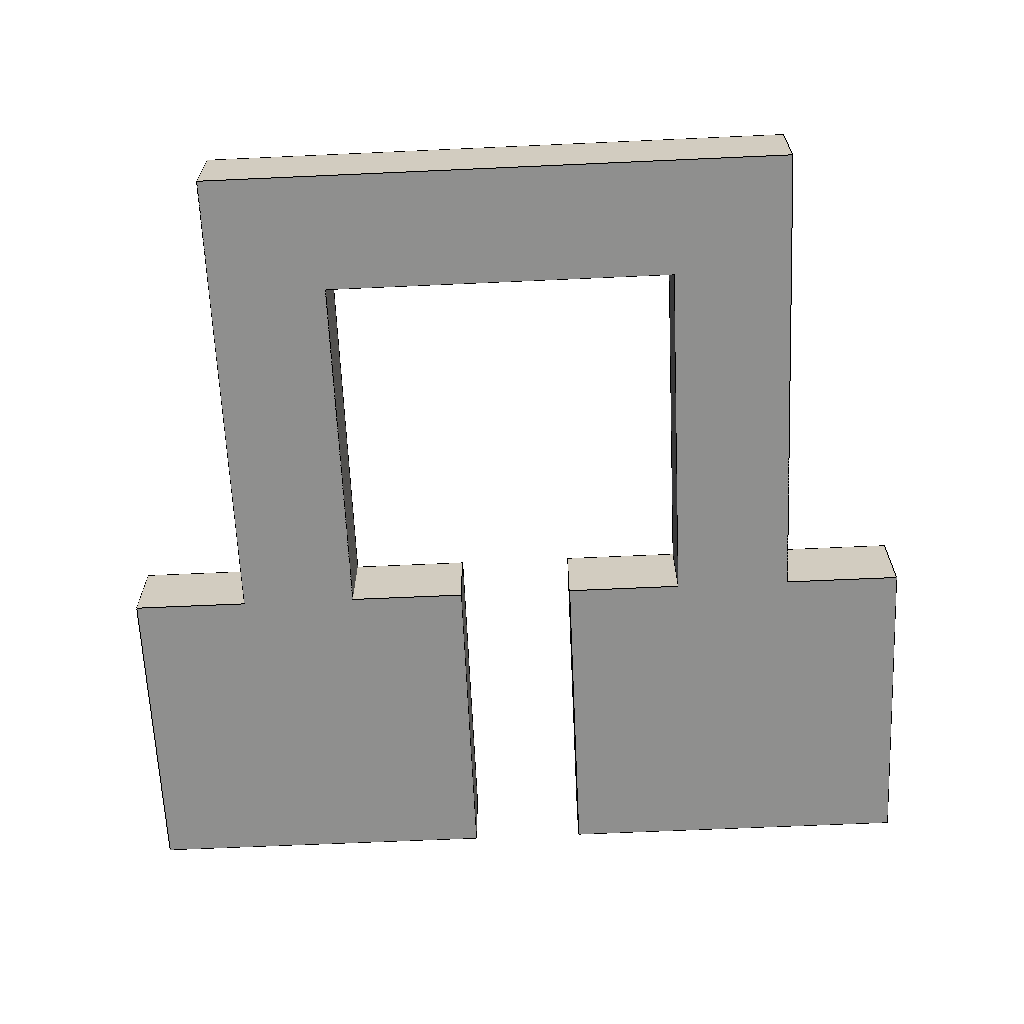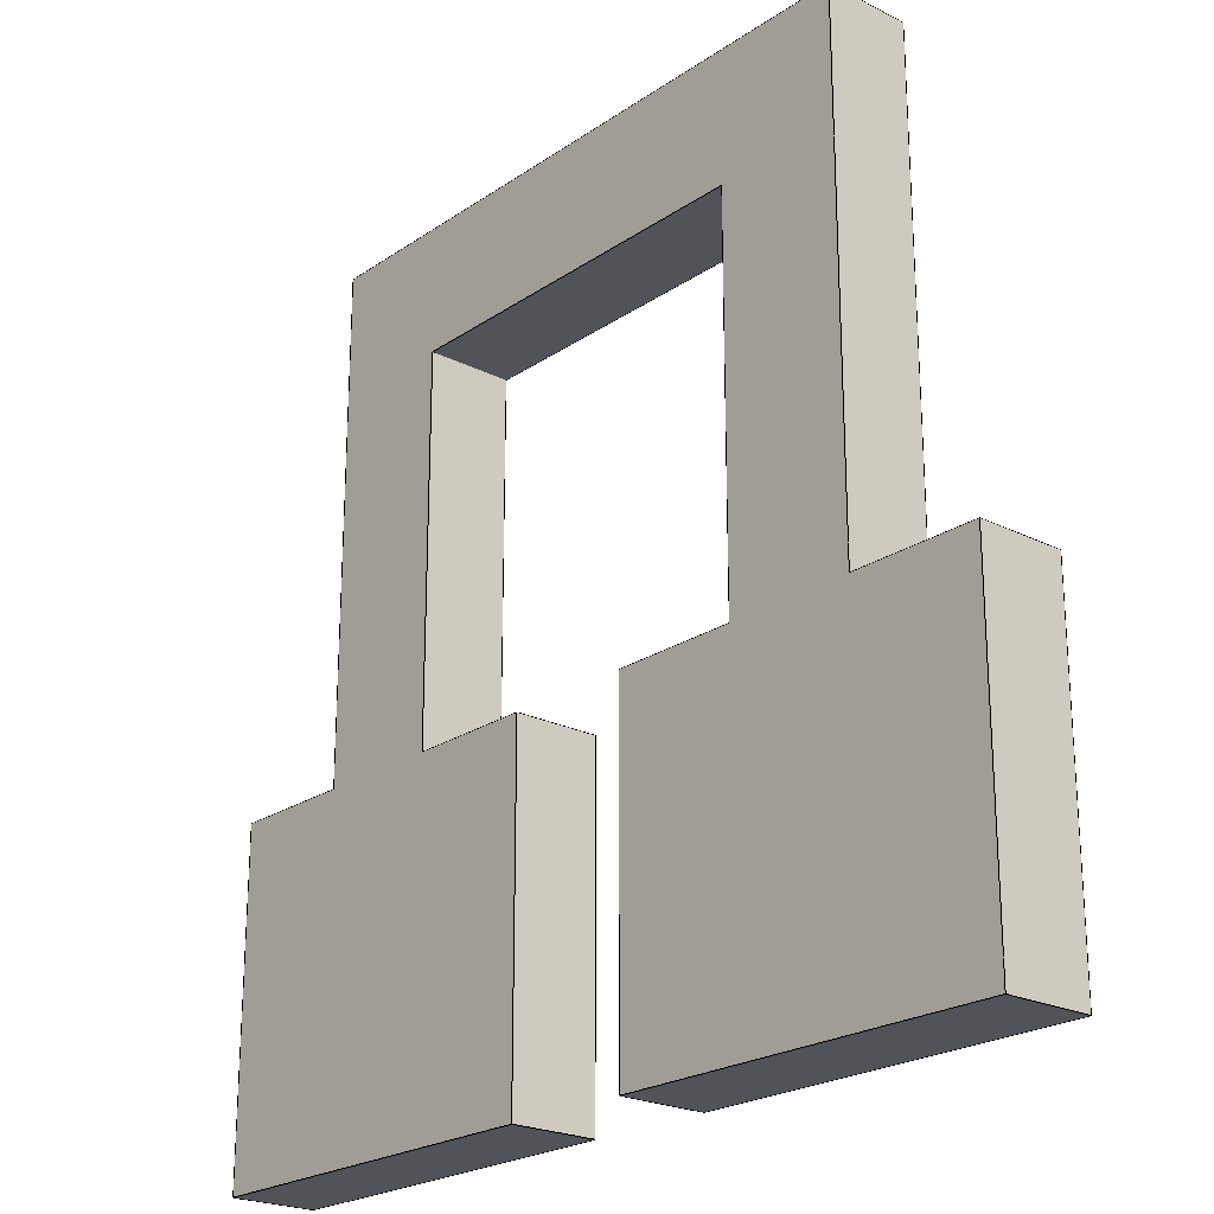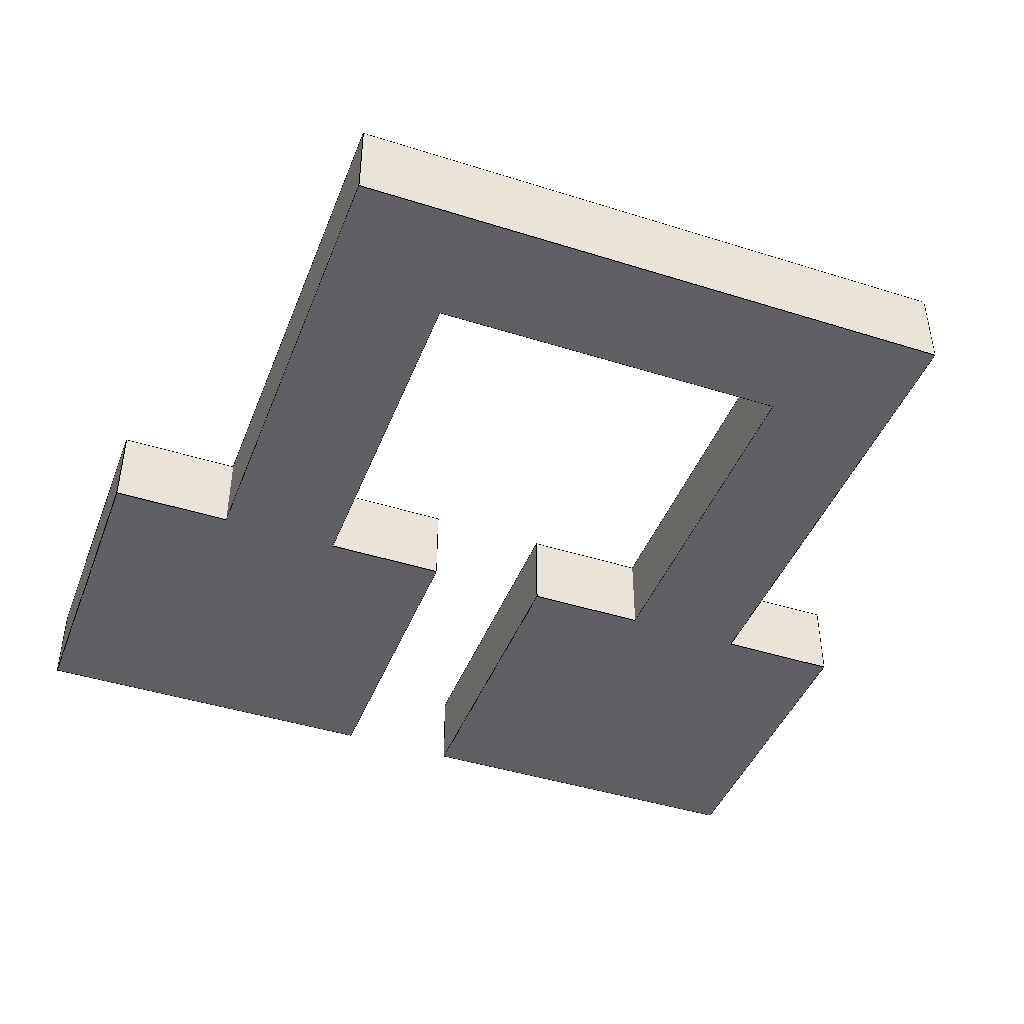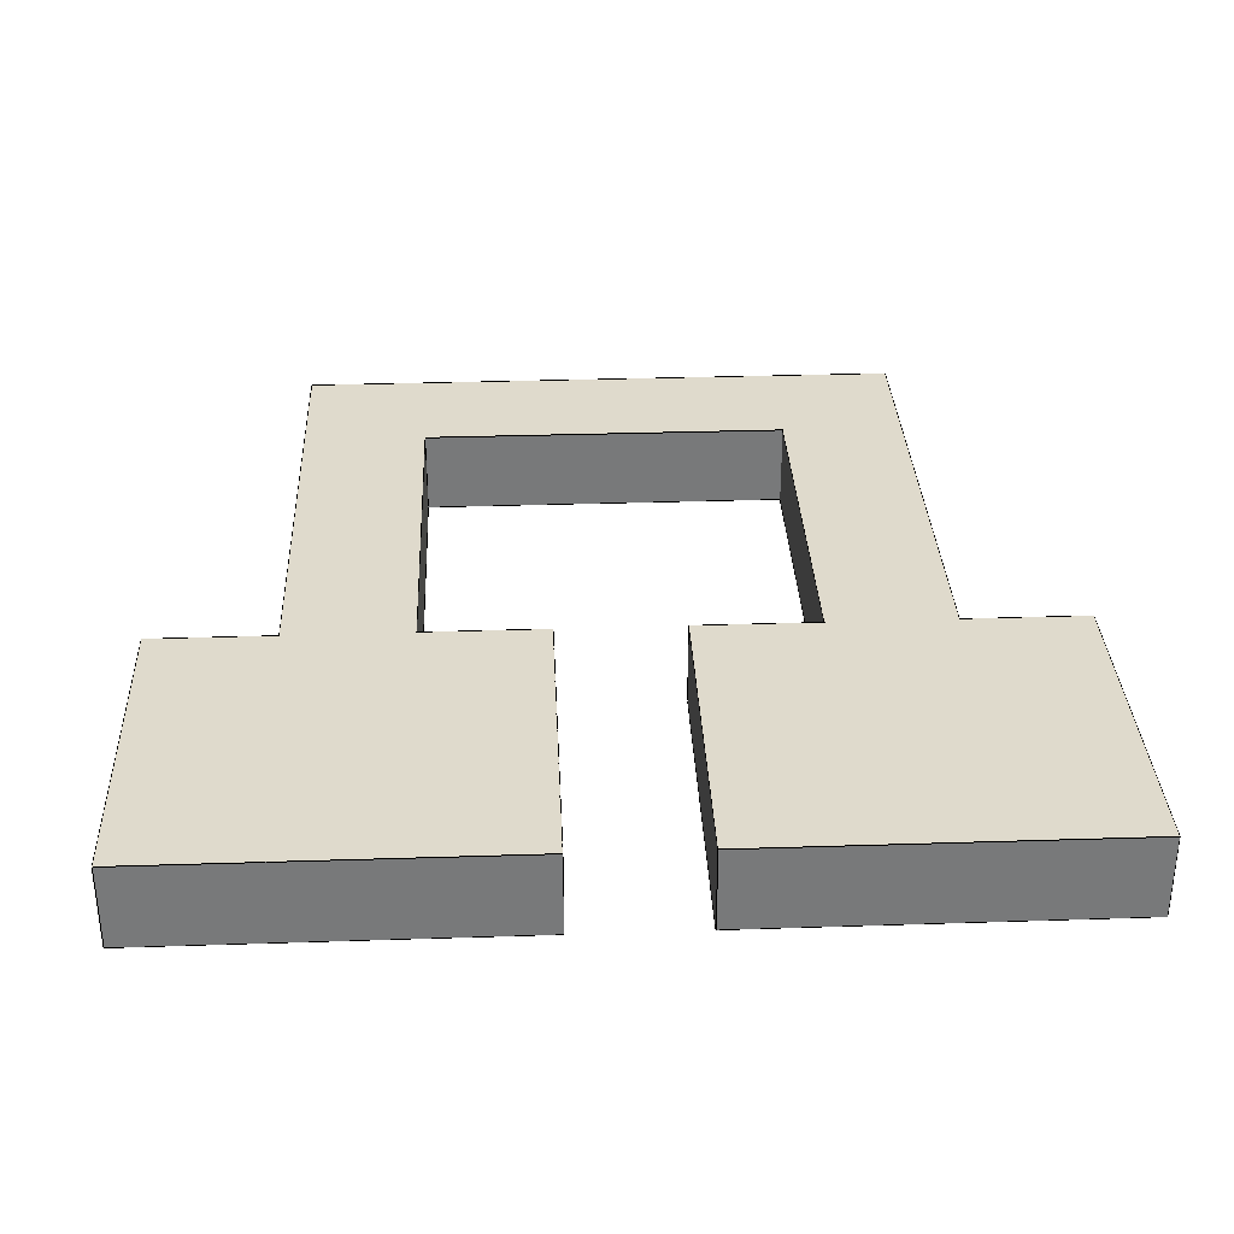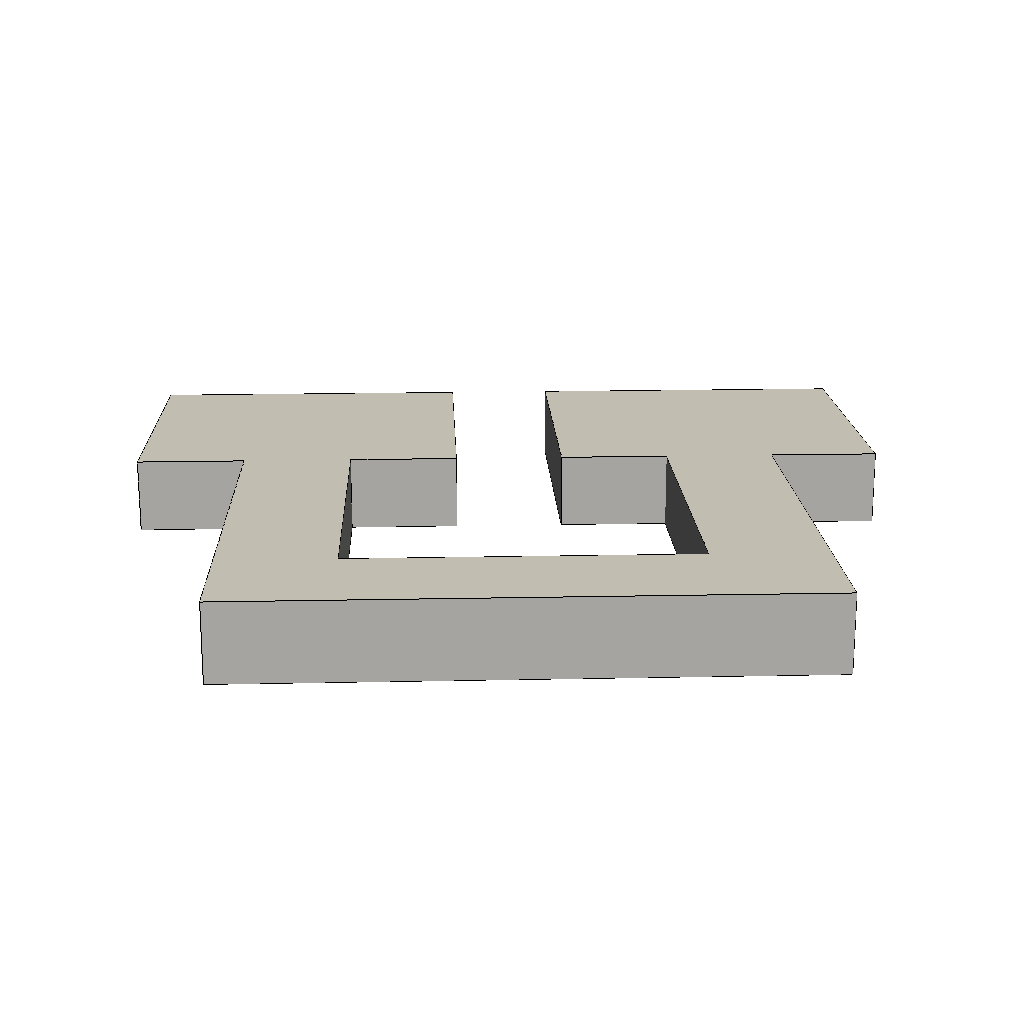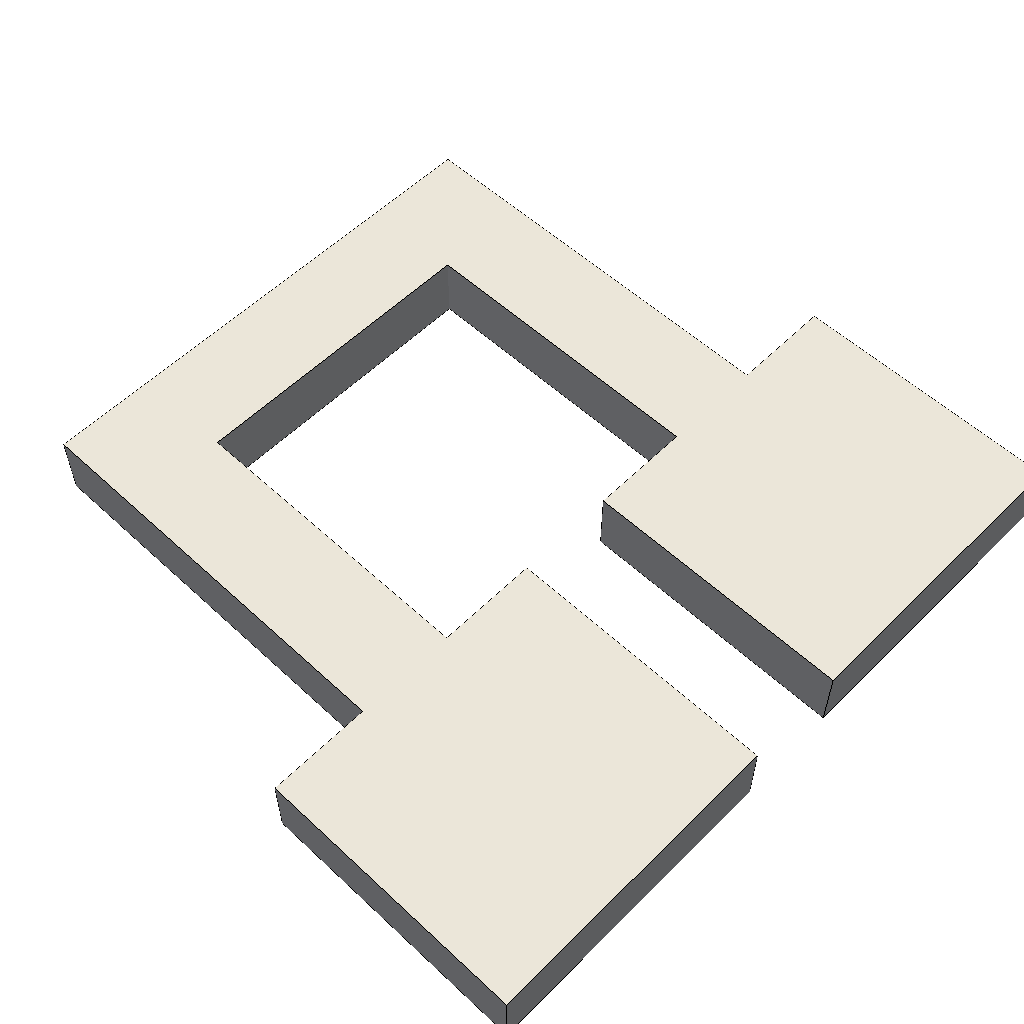
<metadata>
{"format":"obj","ext":"obj","renderer":"f3d","projection":"perspective","resolution":1024,"background":"white","views":[{"elev":-65.1,"azim":2.6,"up":"+Y"},{"elev":-22.6,"azim":-130.8,"up":"+Z"},{"elev":-43.4,"azim":-20.5,"up":"+Y"},{"elev":32.5,"azim":177.4,"up":"+Y"},{"elev":16.9,"azim":-2.4,"up":"+Y"},{"elev":56.0,"azim":134.1,"up":"+Y"}]}
</metadata>
<code>
o Union #1
v -0.11 1.388e-17 -0.2
v -0.02 0 -0.2
v -0.11 -1.388e-17 -0.12
v -0.08 -1.388e-17 -0.12
v -0.08 -4.163e-17 -2.998e-17
v 0.07 -4.163e-17 -2.998e-17
v 0.07 -1.388e-17 -0.12
v 0.1 -1.388e-17 -0.12
v 0.1 1.388e-17 -0.2
v 0.01 0 -0.2
v 0.01 -1.388e-17 -0.12
v 0.04 -1.388e-17 -0.12
v 0.04 -4.163e-17 -0.03
v -0.05 -4.163e-17 -0.03
v -0.05 -1.388e-17 -0.12
v -0.02 -1.388e-17 -0.12
v -0.11 1.388e-17 -0.2
v -0.02 0 -0.2
v -0.11 0.02 -0.2
v -0.02 0.02 -0.2
v -0.02 0.02 -0.12
v -0.02 -1.388e-17 -0.12
v -0.02 0.02 -0.2
v -0.02 0 -0.2
v -0.05 0.02 -0.12
v -0.02 0.02 -0.12
v -0.05 -1.388e-17 -0.12
v -0.02 -1.388e-17 -0.12
v -0.05 0.02 -0.12
v -0.05 -1.388e-17 -0.12
v -0.05 0.02 -0.03
v -0.05 -4.163e-17 -0.03
v 0.04 0.02 -0.03
v 0.04 -4.163e-17 -0.03
v -0.05 0.02 -0.03
v -0.05 -4.163e-17 -0.03
v 0.04 0.02 -0.12
v 0.04 -1.388e-17 -0.12
v 0.04 0.02 -0.03
v 0.04 -4.163e-17 -0.03
v 0.01 0.02 -0.12
v 0.04 0.02 -0.12
v 0.01 -1.388e-17 -0.12
v 0.04 -1.388e-17 -0.12
v 0.01 0.02 -0.12
v 0.01 -1.388e-17 -0.12
v 0.01 0.02 -0.2
v 0.01 0 -0.2
v 0.01 0.02 -0.2
v 0.1 0.02 -0.2
v 0.01 0 -0.2
v 0.1 1.388e-17 -0.2
v 0.1 1.388e-17 -0.2
v 0.1 -1.388e-17 -0.12
v 0.1 0.02 -0.2
v 0.1 0.02 -0.12
v 0.07 0.02 -0.12
v 0.1 0.02 -0.12
v 0.07 -1.388e-17 -0.12
v 0.1 -1.388e-17 -0.12
v 0.07 0.02 -0.12
v 0.07 -1.388e-17 -0.12
v 0.07 0.02 -2.776e-17
v 0.07 -4.163e-17 -2.998e-17
v -0.08 0.02 -2.776e-17
v 0.07 0.02 -2.776e-17
v -0.08 -4.163e-17 -2.998e-17
v 0.07 -4.163e-17 -2.998e-17
v -0.08 0.02 -0.12
v -0.08 0.02 -2.776e-17
v -0.08 -1.388e-17 -0.12
v -0.08 -4.163e-17 -2.998e-17
v -0.08 0.02 -0.12
v -0.11 0.02 -0.12
v -0.11 -1.388e-17 -0.12
v -0.08 -1.388e-17 -0.12
v -0.11 1.388e-17 -0.2
v -0.11 -1.388e-17 -0.12
v -0.11 0.02 -0.2
v -0.11 0.02 -0.12
v -0.11 0.02 -0.2
v -0.02 0.02 -0.2
v -0.11 0.02 -0.12
v -0.08 0.02 -0.12
v -0.08 0.02 -2.776e-17
v 0.07 0.02 -2.776e-17
v 0.07 0.02 -0.12
v 0.1 0.02 -0.12
v 0.1 0.02 -0.2
v 0.01 0.02 -0.2
v 0.01 0.02 -0.12
v 0.04 0.02 -0.12
v 0.04 0.02 -0.03
v -0.05 0.02 -0.03
v -0.05 0.02 -0.12
v -0.02 0.02 -0.12
f 1 4 3
f 2 15 1
f 1 15 4
f 2 16 15
f 15 14 4
f 10 12 11
f 9 7 10
f 10 7 12
f 9 8 7
f 7 13 12
f 13 6 14
f 14 6 5
f 5 4 14
f 7 6 13
f 20 18 17
f 20 17 19
f 22 24 21
f 21 24 23
f 25 27 28
f 25 28 26
f 32 30 29
f 32 29 31
f 34 35 33
f 36 35 34
f 38 40 37
f 37 40 39
f 41 43 44
f 41 44 42
f 48 46 45
f 48 45 47
f 51 49 52
f 52 49 50
f 54 53 55
f 54 55 56
f 57 59 60
f 57 60 58
f 64 62 61
f 64 61 63
f 65 67 68
f 65 68 66
f 71 70 69
f 71 72 70
f 76 73 74
f 76 74 75
f 77 78 79
f 79 78 80
f 84 81 83
f 95 82 81
f 95 81 84
f 96 82 95
f 94 95 84
f 92 90 91
f 87 89 90
f 87 90 92
f 88 89 87
f 93 87 92
f 86 93 94
f 86 94 85
f 84 85 94
f 86 87 93
o Model Edges
v -0.11 1.388e-17 -0.2
v -0.02 0 -0.2
v -0.02 0 -0.2
v -0.02 -1.388e-17 -0.12
v -0.02 0.02 -0.2
v -0.02 0 -0.2
v -0.02 0.02 -0.12
v -0.02 -1.388e-17 -0.12
v -0.05 -1.388e-17 -0.12
v -0.02 -1.388e-17 -0.12
v -0.05 0.02 -0.12
v -0.05 -1.388e-17 -0.12
v -0.05 -4.163e-17 -0.03
v -0.05 -1.388e-17 -0.12
v -0.05 -4.163e-17 -0.03
v 0.04 -4.163e-17 -0.03
v -0.05 0.02 -0.03
v -0.05 -4.163e-17 -0.03
v 0.04 -4.163e-17 -0.03
v 0.04 -1.388e-17 -0.12
v 0.04 0.02 -0.03
v 0.04 -4.163e-17 -0.03
v 0.04 0.02 -0.12
v 0.04 -1.388e-17 -0.12
v 0.01 -1.388e-17 -0.12
v 0.04 -1.388e-17 -0.12
v 0.01 0.02 -0.12
v 0.01 -1.388e-17 -0.12
v 0.01 0 -0.2
v 0.01 -1.388e-17 -0.12
v 0.01 0 -0.2
v 0.1 1.388e-17 -0.2
v 0.01 0.02 -0.2
v 0.01 0 -0.2
v 0.1 1.388e-17 -0.2
v 0.1 -1.388e-17 -0.12
v 0.1 1.388e-17 -0.2
v 0.1 0.02 -0.2
v 0.1 0.02 -0.12
v 0.1 -1.388e-17 -0.12
v 0.07 -1.388e-17 -0.12
v 0.1 -1.388e-17 -0.12
v 0.07 0.02 -0.12
v 0.07 -1.388e-17 -0.12
v 0.07 -1.388e-17 -0.12
v 0.07 -4.163e-17 -2.998e-17
v 0.07 0.02 -2.776e-17
v 0.07 -4.163e-17 -2.998e-17
v -0.08 -4.163e-17 -2.998e-17
v 0.07 -4.163e-17 -2.998e-17
v -0.08 -4.163e-17 -2.998e-17
v -0.08 -1.388e-17 -0.12
v -0.08 0.02 -2.776e-17
v -0.08 -4.163e-17 -2.998e-17
v -0.08 0.02 -0.12
v -0.08 -1.388e-17 -0.12
v -0.08 -1.388e-17 -0.12
v -0.11 -1.388e-17 -0.12
v -0.11 1.388e-17 -0.2
v -0.11 -1.388e-17 -0.12
v -0.11 0.02 -0.12
v -0.11 -1.388e-17 -0.12
v -0.11 1.388e-17 -0.2
v -0.11 0.02 -0.2
v -0.11 0.02 -0.2
v -0.02 0.02 -0.2
v -0.02 0.02 -0.2
v -0.02 0.02 -0.12
v -0.05 0.02 -0.12
v -0.02 0.02 -0.12
v -0.05 0.02 -0.12
v -0.05 0.02 -0.03
v -0.05 0.02 -0.03
v 0.04 0.02 -0.03
v 0.04 0.02 -0.12
v 0.04 0.02 -0.03
v 0.01 0.02 -0.12
v 0.04 0.02 -0.12
v 0.01 0.02 -0.2
v 0.01 0.02 -0.12
v 0.01 0.02 -0.2
v 0.1 0.02 -0.2
v 0.1 0.02 -0.2
v 0.1 0.02 -0.12
v 0.07 0.02 -0.12
v 0.1 0.02 -0.12
v 0.07 0.02 -2.776e-17
v 0.07 0.02 -0.12
v -0.08 0.02 -2.776e-17
v 0.07 0.02 -2.776e-17
v -0.08 0.02 -0.12
v -0.08 0.02 -2.776e-17
v -0.08 0.02 -0.12
v -0.11 0.02 -0.12
v -0.11 0.02 -0.2
v -0.11 0.02 -0.12
l 97 98
l 99 100
l 101 102
l 103 104
l 105 106
l 107 108
l 109 110
l 111 112
l 113 114
l 115 116
l 117 118
l 119 120
l 121 122
l 123 124
l 125 126
l 127 128
l 129 130
l 131 132
l 133 134
l 135 136
l 137 138
l 139 140
l 141 142
l 143 144
l 145 146
l 147 148
l 149 150
l 151 152
l 153 154
l 155 156
l 157 158
l 159 160
l 161 162
l 163 164
l 165 166
l 167 168
l 169 170
l 171 172
l 173 174
l 175 176
l 177 178
l 179 180
l 181 182
l 183 184
l 185 186
l 187 188
l 189 190
l 191 192

</code>
